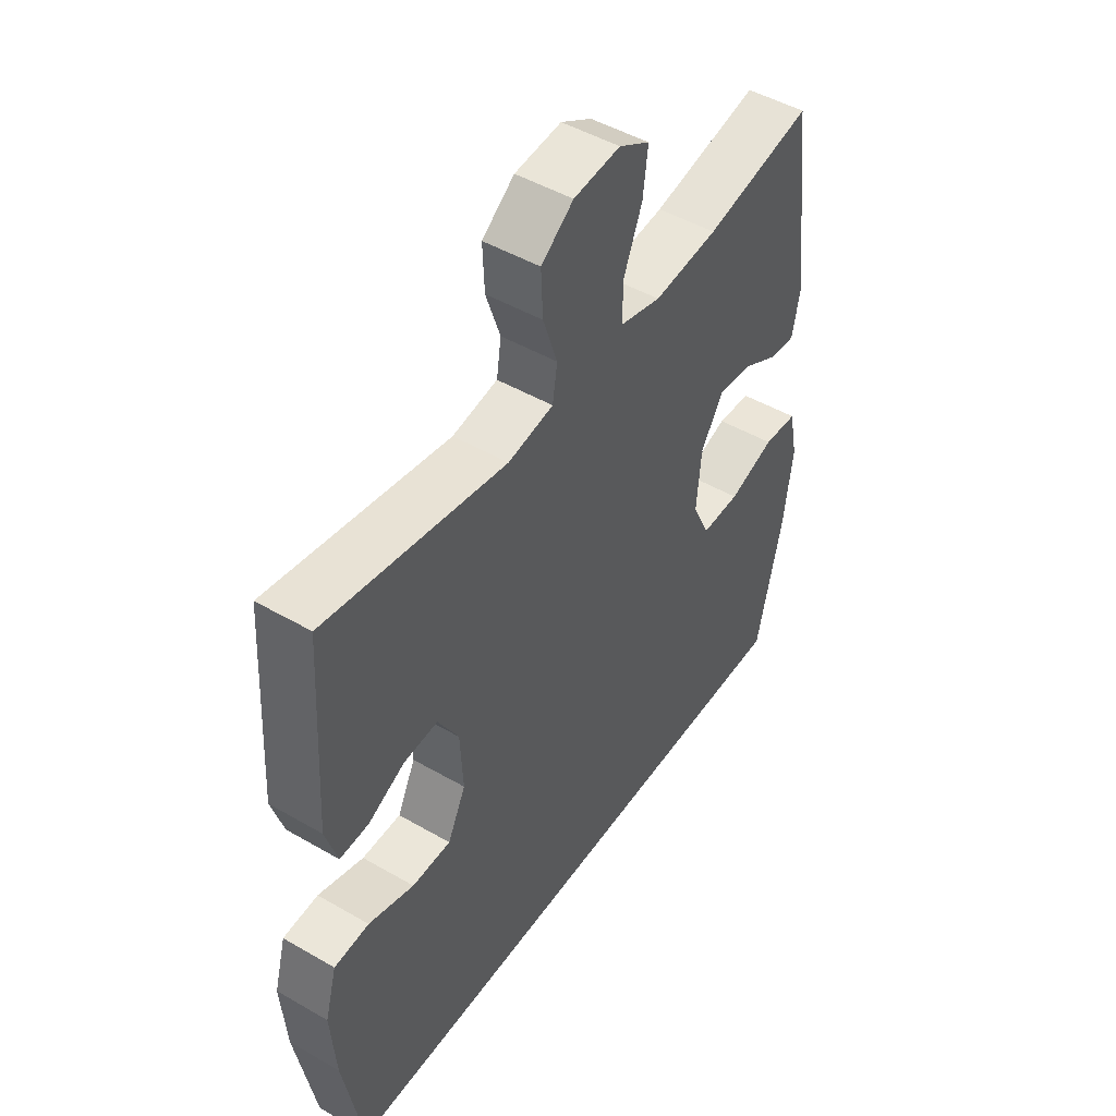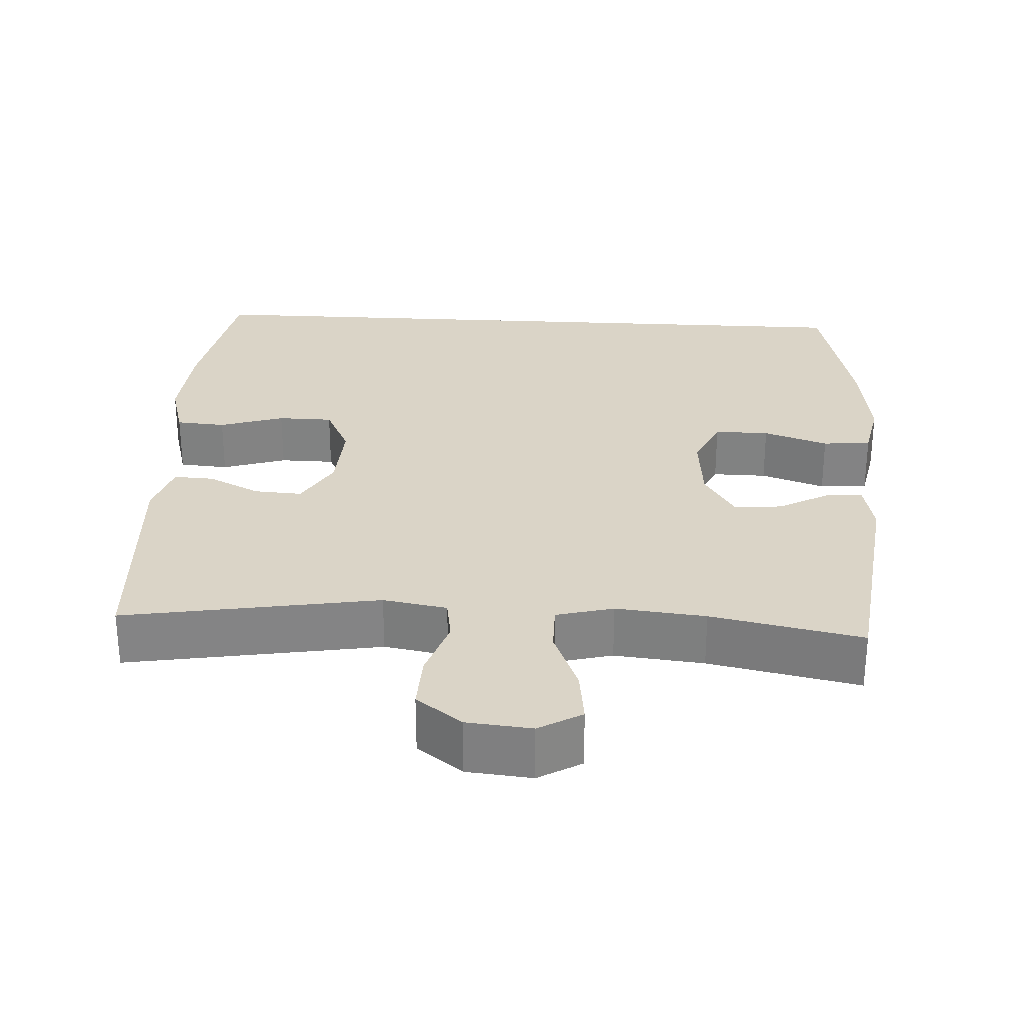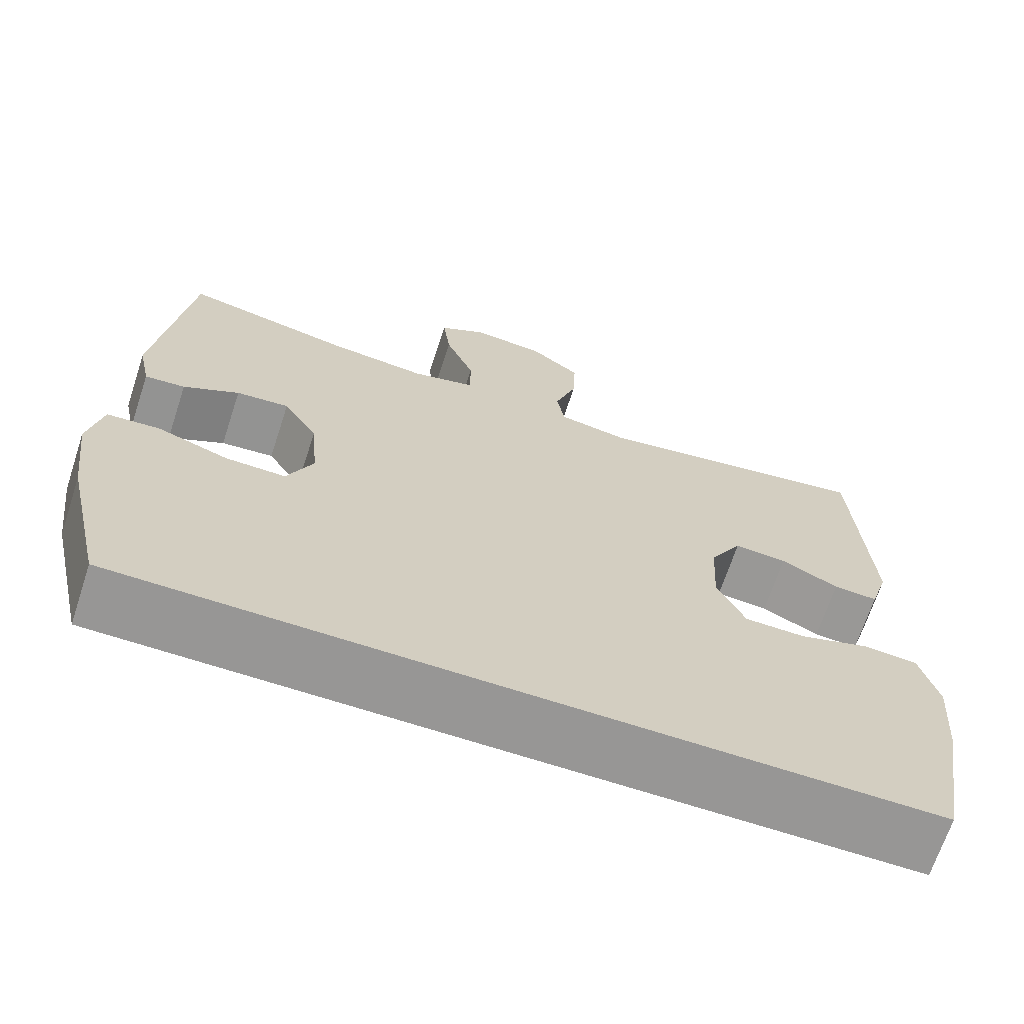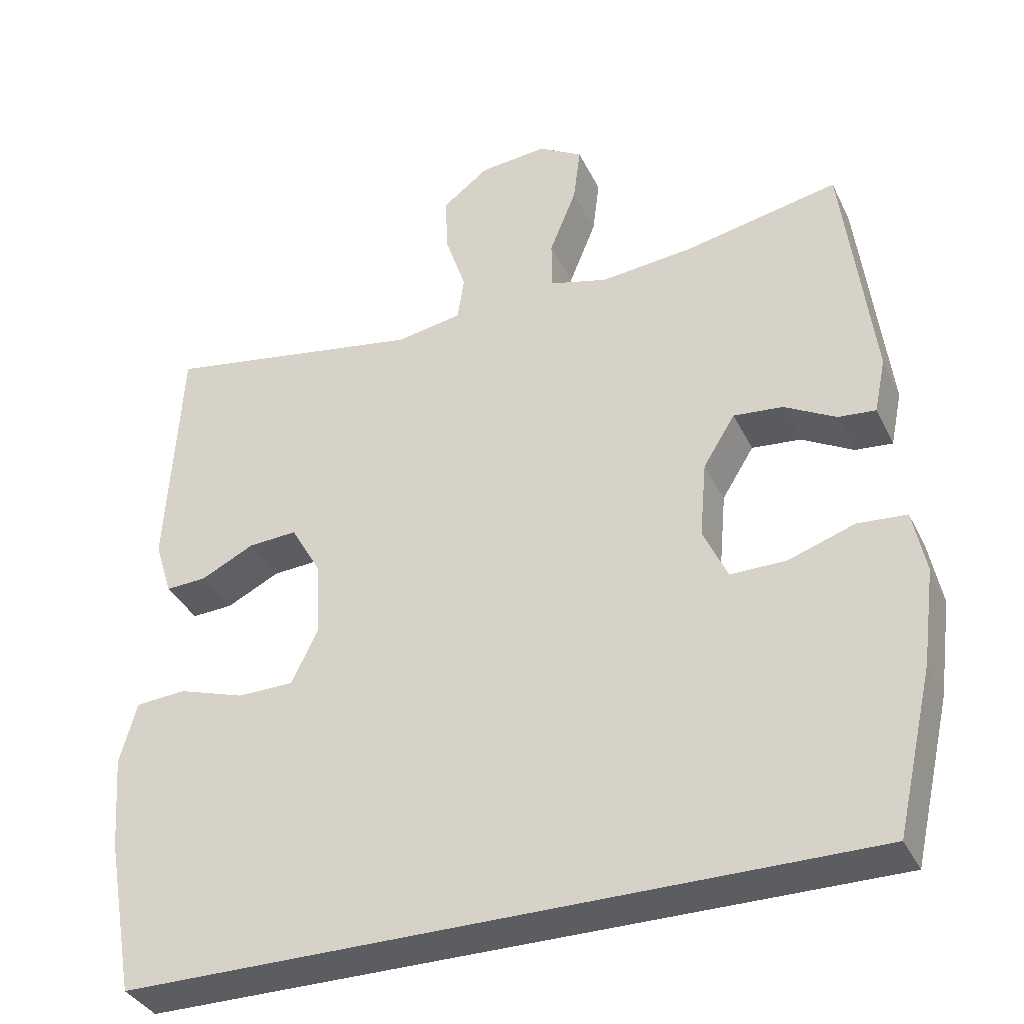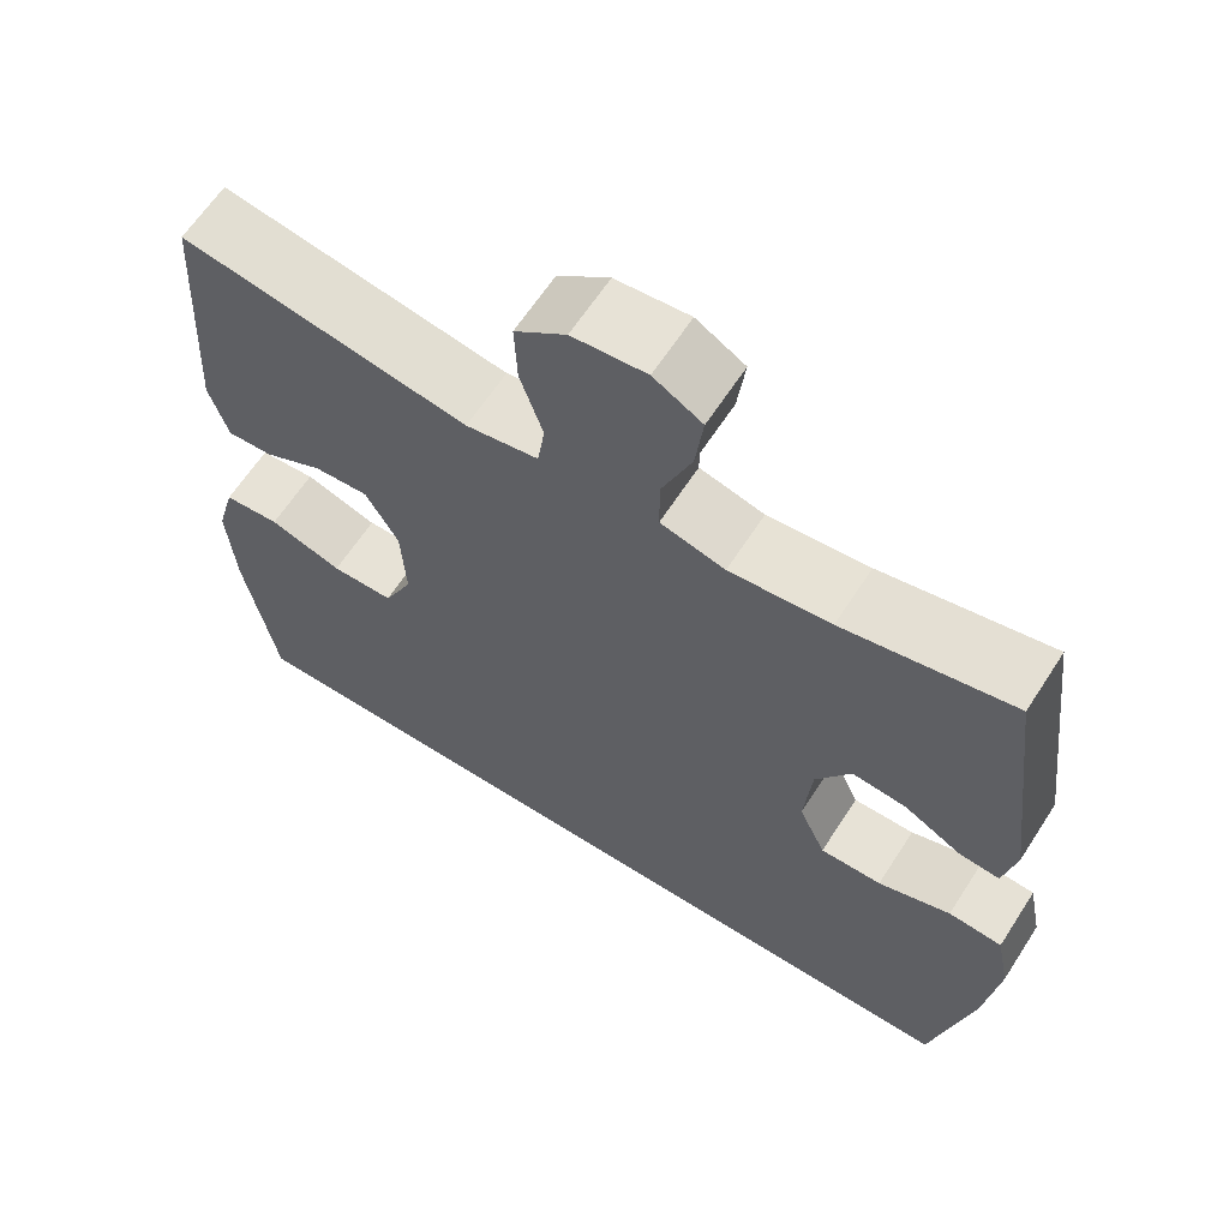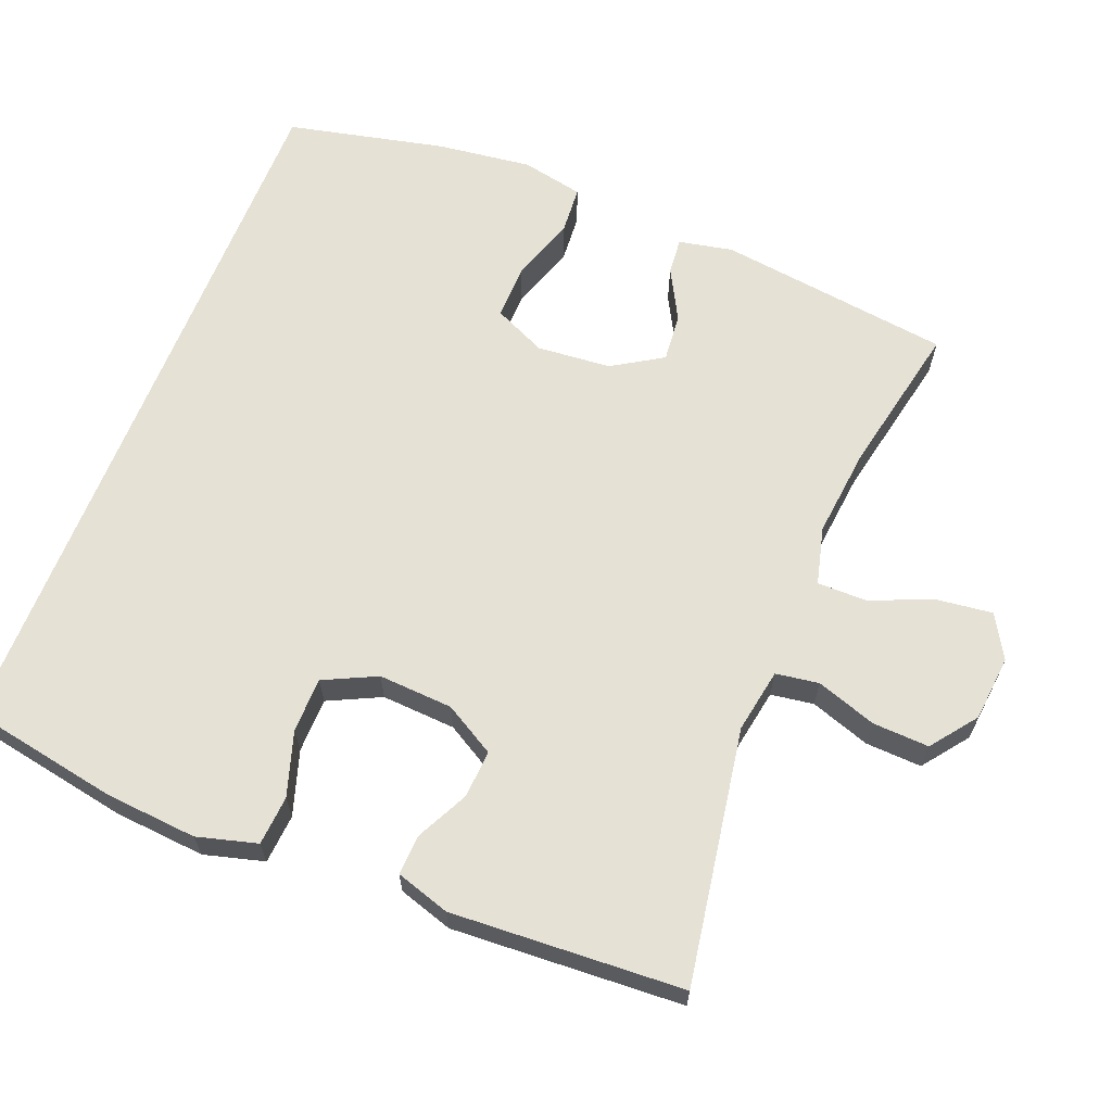
<metadata>
{"format":"obj","ext":"obj","renderer":"f3d","projection":"perspective","resolution":1024,"background":"white","views":[{"elev":47.8,"azim":-56.9,"up":"+Z"},{"elev":28.9,"azim":3.2,"up":"+Y"},{"elev":-68.0,"azim":161.8,"up":"+Z"},{"elev":-35.8,"azim":23.3,"up":"+Z"},{"elev":63.2,"azim":32.8,"up":"+Z"},{"elev":64.9,"azim":-68.2,"up":"+Y"}]}
</metadata>
<code>
o path352_path352.001
v -0.5289 0.0375 0.1632
v -0.5055 0.0375 0.08825
v -0.4496 0.0375 0.09106
v -0.3774 0.0375 0.1268
v -0.3111 0.0375 0.1309
v -0.2707 0.0375 0.06046
v -0.265 0.0375 -0.04286
v -0.3004 0.0375 -0.116
v -0.3766 0.0375 -0.1169
v -0.4661 0.0375 -0.08815
v -0.5347 0.0375 -0.09337
v -0.5577 0.0375 -0.1766
v -0.5479 0.0375 -0.3039
v -0.5099 0.0375 -0.5163
v 0.492 0.0375 -0.5163
v 0.5421 0.0375 -0.2979
v 0.5593 0.0375 -0.1671
v 0.5421 0.0375 -0.08161
v 0.4756 0.0375 -0.07649
v 0.3861 0.0375 -0.1068
v 0.3103 0.0375 -0.1077
v 0.2774 0.0375 -0.0355
v 0.2866 0.0375 0.06721
v 0.3297 0.0375 0.1366
v 0.3964 0.0375 0.1302
v 0.4664 0.0375 0.09194
v 0.517 0.0375 0.08721
v 0.5325 0.0375 0.1616
v 0.492 0.0375 0.4854
v 0.2822 0.0375 0.4428
v 0.1575 0.0375 0.4301
v 0.078 0.0375 0.4507
v 0.07818 0.0375 0.5183
v 0.1146 0.0375 0.6077
v 0.1242 0.0375 0.6839
v 0.06433 0.0375 0.7187
v -0.02648 0.0375 0.71
v -0.08956 0.0375 0.6623
v -0.08627 0.0375 0.5842
v -0.05833 0.0375 0.5007
v -0.06758 0.0375 0.4409
v -0.1564 0.0375 0.4256
v -0.5099 0.0375 0.4854
v -0.5289 -0.0375 0.1632
v -0.5055 -0.0375 0.08825
v -0.4496 -0.0375 0.09106
v -0.3774 -0.0375 0.1268
v -0.3111 -0.0375 0.1309
v -0.2707 -0.0375 0.06046
v -0.265 -0.0375 -0.04286
v -0.3004 -0.0375 -0.116
v -0.3766 -0.0375 -0.1169
v -0.4661 -0.0375 -0.08815
v -0.5347 -0.0375 -0.09337
v -0.5577 -0.0375 -0.1766
v -0.5479 -0.0375 -0.3039
v -0.5099 -0.0375 -0.5163
v 0.492 -0.0375 -0.5163
v 0.5421 -0.0375 -0.2979
v 0.5593 -0.0375 -0.1671
v 0.5421 -0.0375 -0.08161
v 0.4756 -0.0375 -0.07649
v 0.3861 -0.0375 -0.1068
v 0.3103 -0.0375 -0.1077
v 0.2774 -0.0375 -0.0355
v 0.2866 -0.0375 0.06721
v 0.3297 -0.0375 0.1366
v 0.3964 -0.0375 0.1302
v 0.4664 -0.0375 0.09194
v 0.517 -0.0375 0.08721
v 0.5325 -0.0375 0.1616
v 0.492 -0.0375 0.4854
v 0.2822 -0.0375 0.4428
v 0.1575 -0.0375 0.4301
v 0.078 -0.0375 0.4507
v 0.07818 -0.0375 0.5183
v 0.1146 -0.0375 0.6077
v 0.1242 -0.0375 0.6839
v 0.06433 -0.0375 0.7187
v -0.02648 -0.0375 0.71
v -0.08956 -0.0375 0.6623
v -0.08627 -0.0375 0.5842
v -0.05833 -0.0375 0.5007
v -0.06758 -0.0375 0.4409
v -0.1564 -0.0375 0.4256
v -0.5099 -0.0375 0.4854
v 0.1242 0.0375 0.6839
v 0.1242 0.0375 0.6839
v 0.06433 0.0375 0.7187
v -0.02648 0.0375 0.71
v -0.08956 0.0375 0.6623
v 0.1146 0.0375 0.6077
v -0.08627 0.0375 0.5842
v 0.07818 0.0375 0.5183
v -0.05833 0.0375 0.5007
v 0.078 0.0375 0.4507
v 0.078 0.0375 0.4507
v -0.06758 0.0375 0.4409
v -0.06758 0.0375 0.4409
v 0.492 0.0375 0.4854
v 0.492 0.0375 0.4854
v 0.2822 0.0375 0.4428
v 0.1575 0.0375 0.4301
v -0.1564 0.0375 0.4256
v -0.5099 0.0375 0.4854
v -0.5099 0.0375 0.4854
v -0.5289 0.0375 0.1632
v 0.5325 0.0375 0.1616
v -0.3774 0.0375 0.1268
v -0.3111 0.0375 0.1309
v -0.3111 0.0375 0.1309
v -0.5055 0.0375 0.08825
v -0.5055 0.0375 0.08825
v 0.517 0.0375 0.08721
v 0.517 0.0375 0.08721
v 0.3297 0.0375 0.1366
v 0.3297 0.0375 0.1366
v 0.3964 0.0375 0.1302
v 0.2866 0.0375 0.06721
v -0.2707 0.0375 0.06046
v 0.4664 0.0375 0.09194
v -0.4496 0.0375 0.09106
v 0.2774 0.0375 -0.0355
v -0.265 0.0375 -0.04286
v 0.3103 0.0375 -0.1077
v 0.3103 0.0375 -0.1077
v -0.3004 0.0375 -0.116
v -0.3004 0.0375 -0.116
v 0.5421 0.0375 -0.08161
v 0.5421 0.0375 -0.08161
v 0.4756 0.0375 -0.07649
v 0.3861 0.0375 -0.1068
v 0.5593 0.0375 -0.1671
v -0.3766 0.0375 -0.1169
v -0.4661 0.0375 -0.08815
v -0.5347 0.0375 -0.09337
v -0.5347 0.0375 -0.09337
v -0.5577 0.0375 -0.1766
v 0.5421 0.0375 -0.2979
v -0.5479 0.0375 -0.3039
v 0.492 0.0375 -0.5163
v 0.492 0.0375 -0.5163
v -0.5099 0.0375 -0.5163
v -0.5099 0.0375 -0.5163
v 0.1242 -0.0375 0.6839
v 0.1242 -0.0375 0.6839
v 0.06433 -0.0375 0.7187
v -0.02648 -0.0375 0.71
v -0.08956 -0.0375 0.6623
v 0.1146 -0.0375 0.6077
v -0.08627 -0.0375 0.5842
v 0.07818 -0.0375 0.5183
v -0.05833 -0.0375 0.5007
v 0.078 -0.0375 0.4507
v 0.078 -0.0375 0.4507
v -0.06758 -0.0375 0.4409
v -0.06758 -0.0375 0.4409
v 0.492 -0.0375 0.4854
v 0.492 -0.0375 0.4854
v 0.2822 -0.0375 0.4428
v 0.1575 -0.0375 0.4301
v -0.1564 -0.0375 0.4256
v -0.5099 -0.0375 0.4854
v -0.5099 -0.0375 0.4854
v -0.5289 -0.0375 0.1632
v 0.5325 -0.0375 0.1616
v -0.3774 -0.0375 0.1268
v -0.3111 -0.0375 0.1309
v -0.3111 -0.0375 0.1309
v -0.5055 -0.0375 0.08825
v -0.5055 -0.0375 0.08825
v 0.517 -0.0375 0.08721
v 0.517 -0.0375 0.08721
v 0.3297 -0.0375 0.1366
v 0.3297 -0.0375 0.1366
v 0.3964 -0.0375 0.1302
v 0.2866 -0.0375 0.06721
v -0.2707 -0.0375 0.06046
v 0.4664 -0.0375 0.09194
v -0.4496 -0.0375 0.09106
v 0.2774 -0.0375 -0.0355
v -0.265 -0.0375 -0.04286
v 0.3103 -0.0375 -0.1077
v 0.3103 -0.0375 -0.1077
v -0.3004 -0.0375 -0.116
v -0.3004 -0.0375 -0.116
v 0.5421 -0.0375 -0.08161
v 0.5421 -0.0375 -0.08161
v 0.4756 -0.0375 -0.07649
v 0.3861 -0.0375 -0.1068
v 0.5593 -0.0375 -0.1671
v -0.3766 -0.0375 -0.1169
v -0.4661 -0.0375 -0.08815
v -0.5347 -0.0375 -0.09337
v -0.5347 -0.0375 -0.09337
v -0.5577 -0.0375 -0.1766
v 0.5421 -0.0375 -0.2979
v -0.5479 -0.0375 -0.3039
v 0.492 -0.0375 -0.5163
v 0.492 -0.0375 -0.5163
v -0.5099 -0.0375 -0.5163
v -0.5099 -0.0375 -0.5163
f 151 150 148
f 166 179 172
f 148 150 147
f 153 154 152
f 191 190 197
f 196 198 192
f 197 183 199
f 167 168 163
f 178 177 156
f 162 178 156
f 160 176 158
f 182 181 178
f 163 168 162
f 193 196 192
f 161 174 160
f 187 189 191
f 156 154 153
f 152 150 151
f 147 150 145
f 151 148 149
f 190 191 189
f 153 152 151
f 167 165 180
f 178 181 177
f 165 167 163
f 180 165 170
f 194 196 193
f 199 183 185
f 174 176 160
f 181 182 183
f 176 179 166
f 185 183 182
f 161 177 174
f 156 177 154
f 154 177 161
f 199 185 201
f 183 197 190
f 168 178 162
f 192 198 185
f 201 185 198
f 158 176 166
f 88 36 79 146
f 36 37 80 79
f 37 38 81 80
f 34 35 78 77
f 38 39 82 81
f 33 34 77 76
f 39 40 83 82
f 97 33 76 155
f 40 99 157 83
f 101 30 73 159
f 31 32 75 74
f 30 31 74 73
f 42 106 164 85
f 41 42 85 84
f 43 1 44 86
f 28 29 72 71
f 4 111 169 47
f 1 113 171 44
f 115 28 71 173
f 117 25 68 175
f 23 24 67 66
f 5 6 49 48
f 26 27 70 69
f 25 26 69 68
f 3 4 47 46
f 2 3 46 45
f 22 23 66 65
f 6 7 50 49
f 126 22 65 184
f 7 128 186 50
f 130 19 62 188
f 19 20 63 62
f 17 18 61 60
f 9 10 53 52
f 10 137 195 53
f 11 12 55 54
f 20 21 64 63
f 8 9 52 51
f 16 17 60 59
f 12 13 56 55
f 142 16 59 200
f 144 15 58 202
f 13 14 57 56
f 93 90 92
f 108 114 121
f 90 89 92
f 95 94 96
f 133 139 132
f 138 134 140
f 139 141 125
f 109 105 110
f 120 98 119
f 104 98 120
f 102 100 118
f 124 120 123
f 105 104 110
f 135 134 138
f 103 102 116
f 129 133 131
f 98 95 96
f 94 93 92
f 89 87 92
f 93 91 90
f 132 131 133
f 95 93 94
f 109 122 107
f 120 119 123
f 107 105 109
f 122 112 107
f 136 135 138
f 141 127 125
f 116 102 118
f 123 125 124
f 118 108 121
f 127 124 125
f 103 116 119
f 98 96 119
f 96 103 119
f 141 143 127
f 125 132 139
f 110 104 120
f 134 127 140
f 143 140 127
f 100 108 118

</code>
